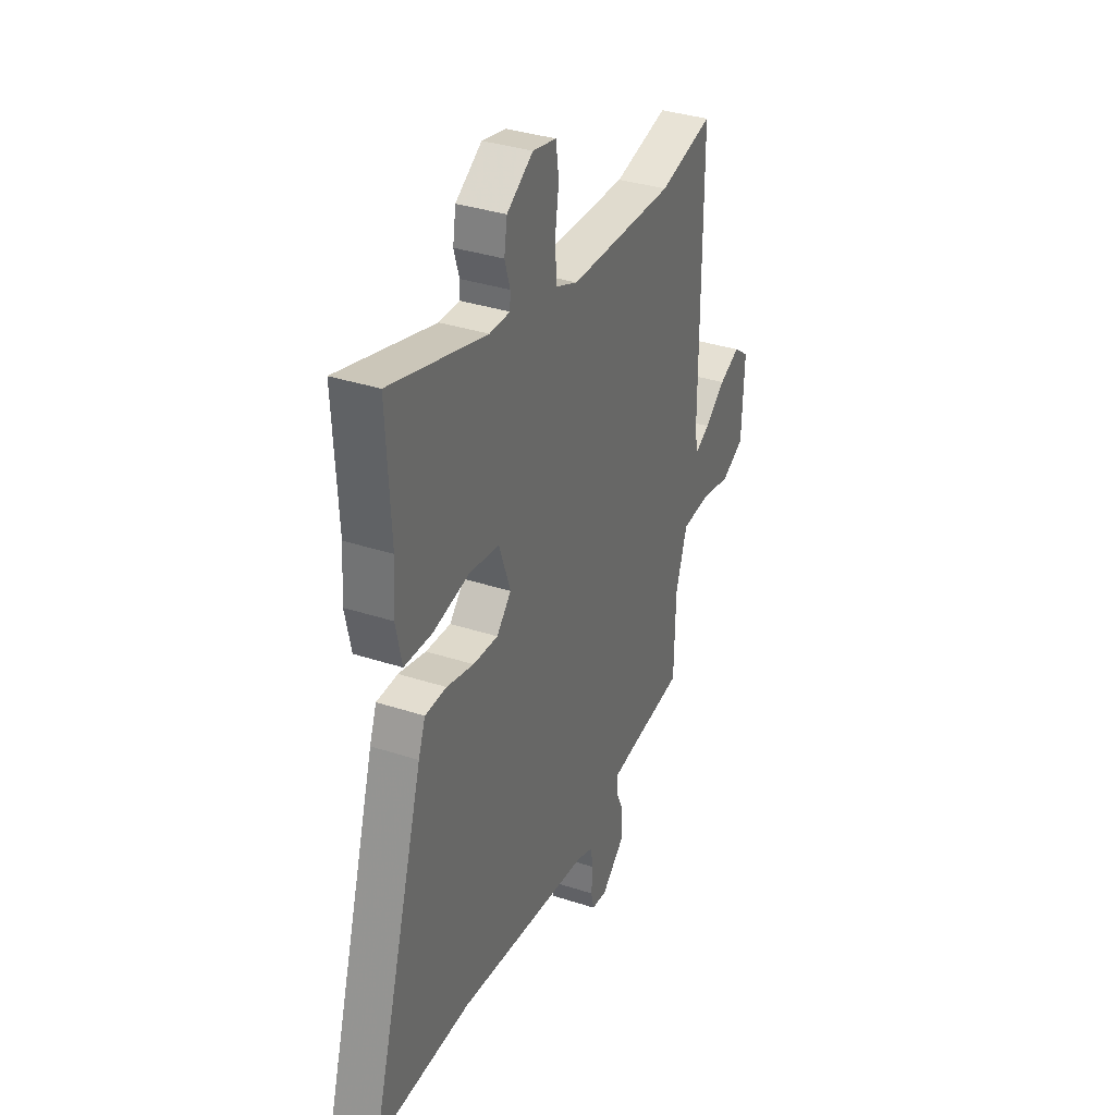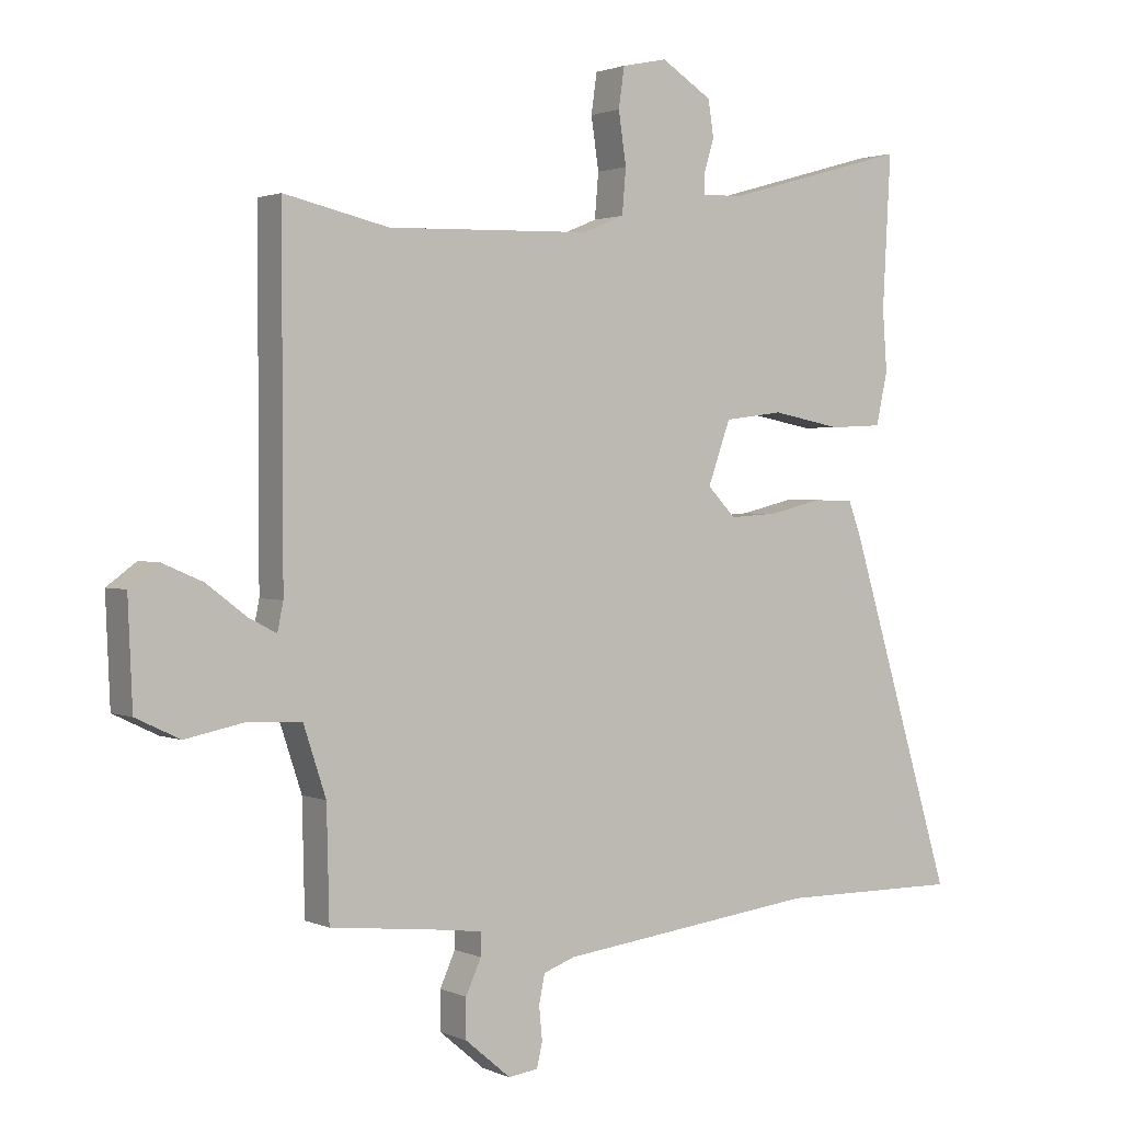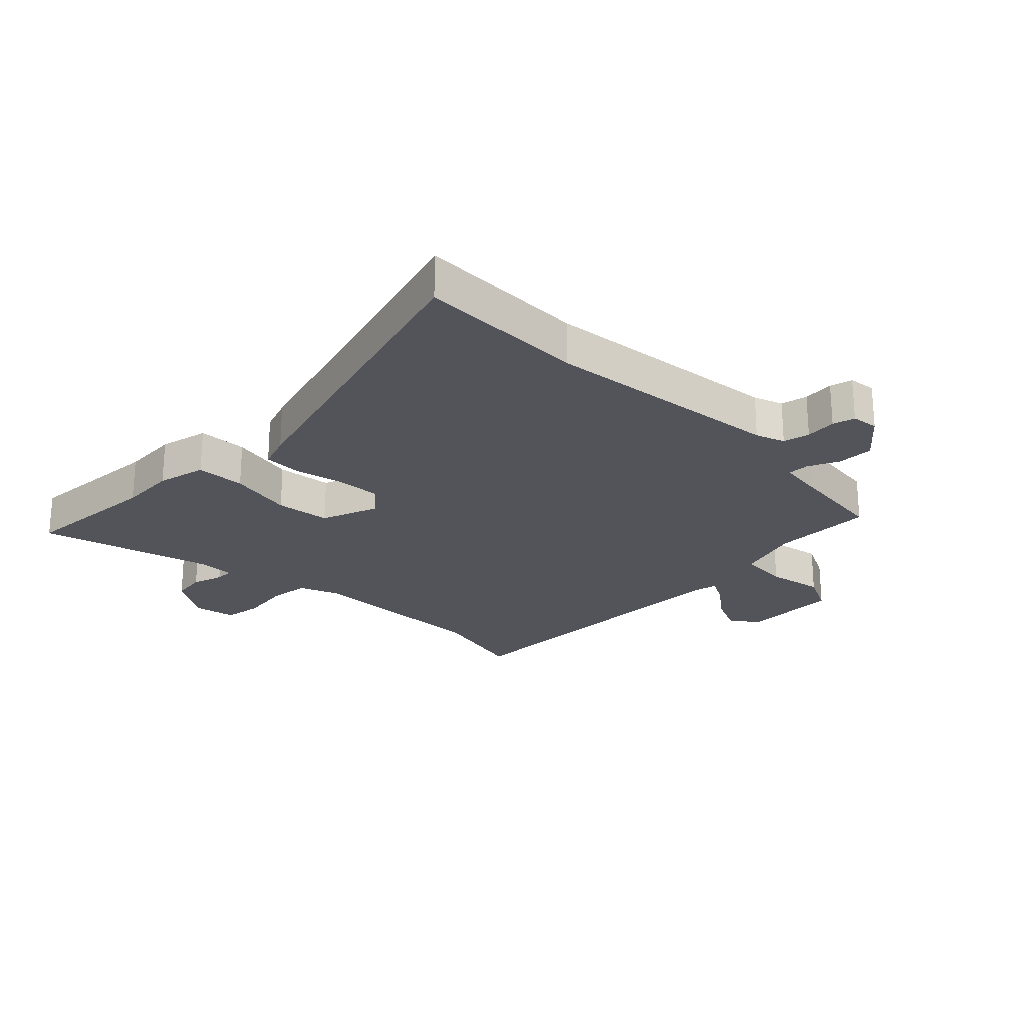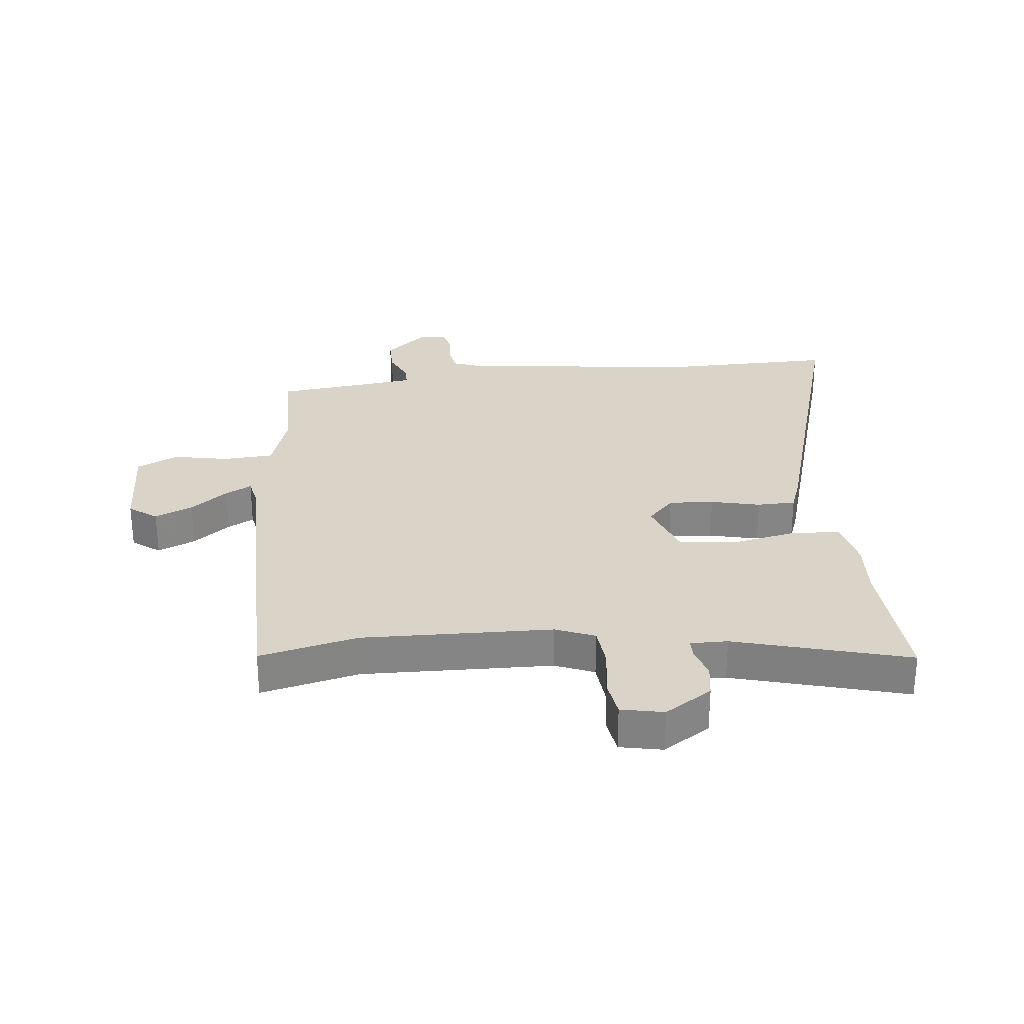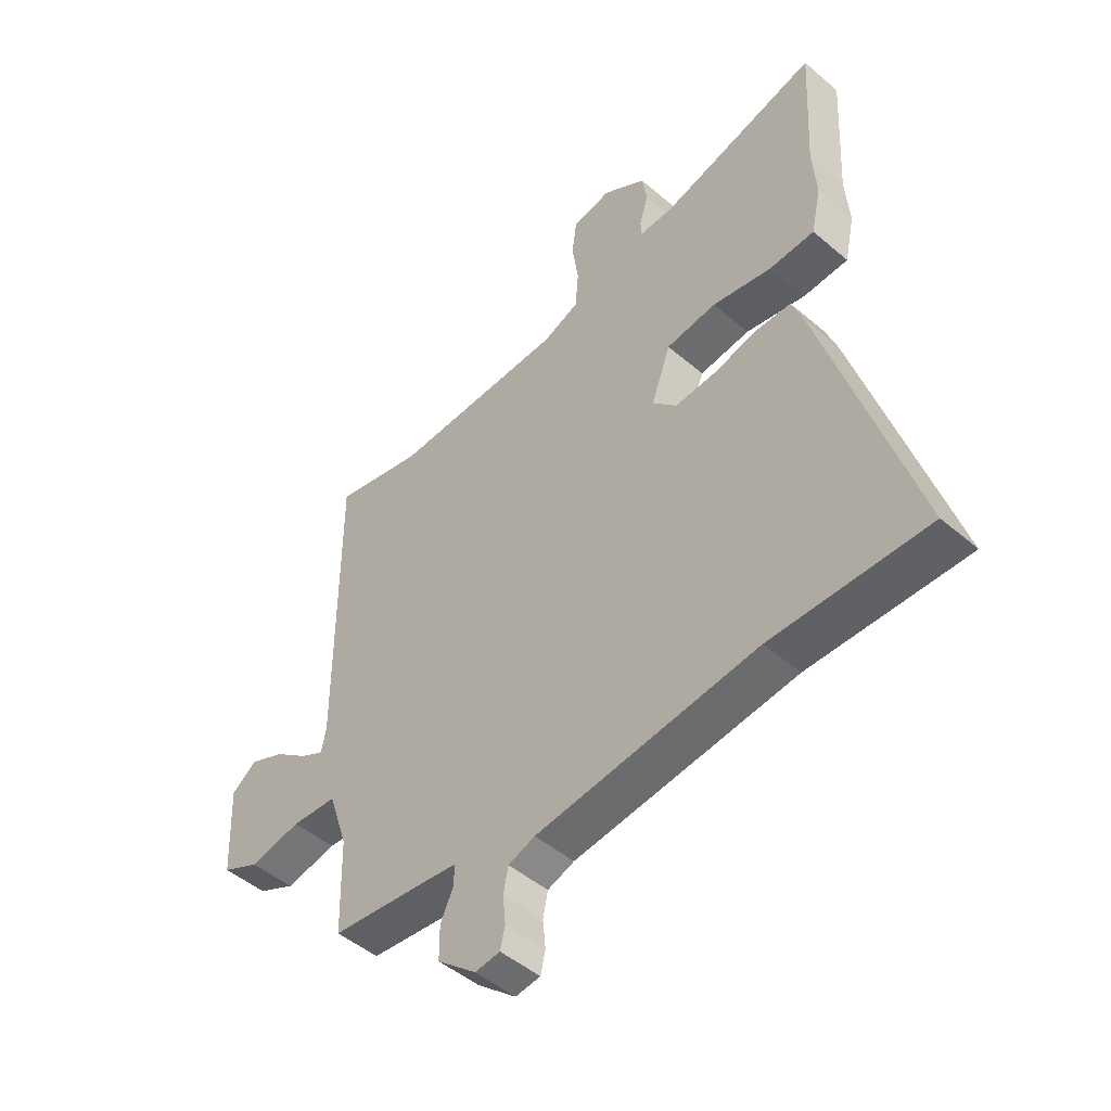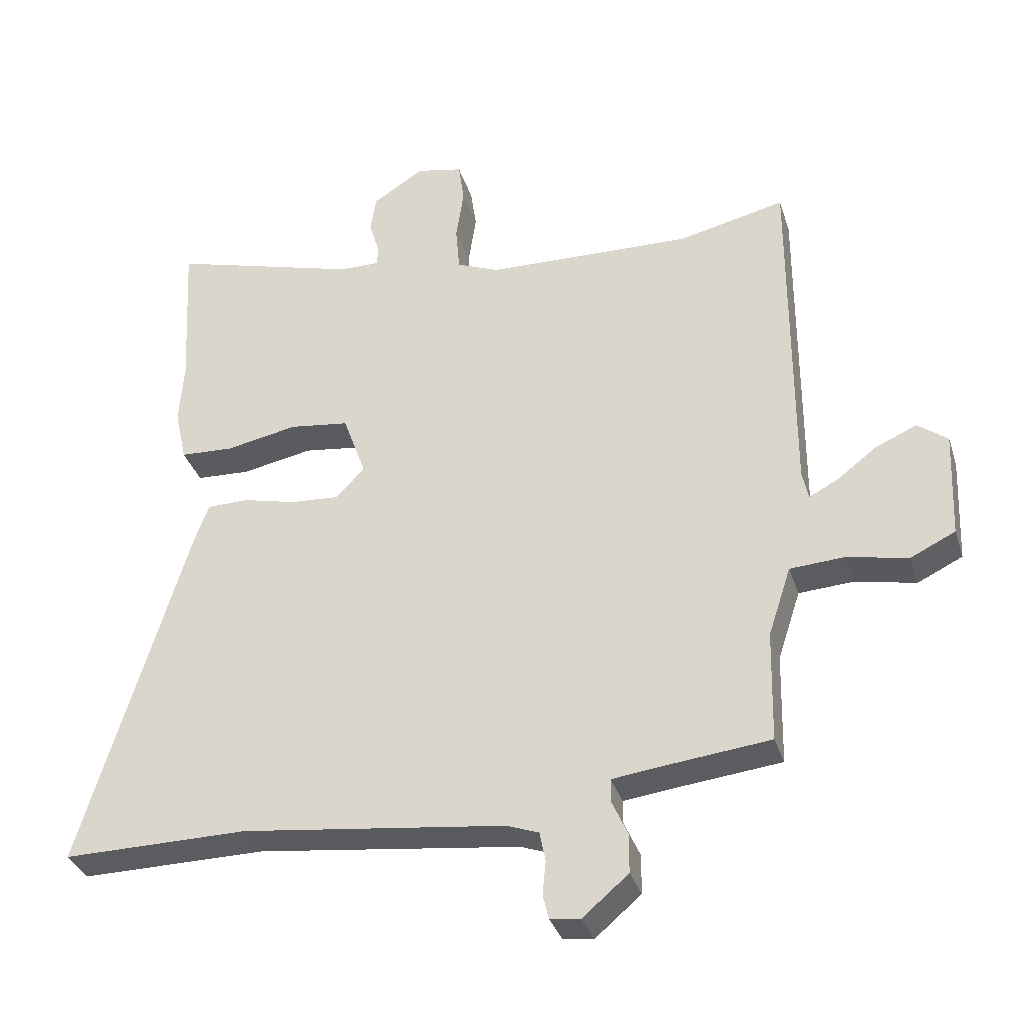
<metadata>
{"format":"obj","ext":"obj","renderer":"f3d","projection":"perspective","resolution":1024,"background":"white","views":[{"elev":34.9,"azim":113.6,"up":"+Z"},{"elev":1.6,"azim":-33.4,"up":"+Z"},{"elev":-23.8,"azim":134.4,"up":"+Y"},{"elev":28.7,"azim":-6.4,"up":"+Y"},{"elev":-48.1,"azim":46.3,"up":"+Z"},{"elev":-34.1,"azim":-163.3,"up":"+Z"}]}
</metadata>
<code>
v -0.539 0.07 0.509
v -0.375 0.07 0.472
v -0.057 0.07 0.482
v 0.008 0.07 0.509
v 0.014 0.07 0.579
v 0.002 0.07 0.66
v 0.011 0.07 0.723
v 0.082 0.07 0.738
v 0.161 0.07 0.688
v 0.17 0.07 0.631
v 0.154 0.07 0.579
v 0.155 0.07 0.548
v 0.217 0.07 0.549
v 0.507 0.07 0.631
v 0.494 0.07 0.393
v 0.501 0.07 0.298
v 0.483 0.07 0.215
v 0.4 0.07 0.211
v 0.291 0.07 0.232
v 0.199 0.07 0.22
v 0.164 0.07 0.122
v 0.208 0.07 0.076
v 0.283 0.07 0.081
v 0.365 0.07 0.101
v 0.429 0.07 0.1
v 0.45 0.07 0.043
v 0.614 0.07 -0.501
v 0.329 0.07 -0.499
v -0.076 0.07 -0.549
v -0.125 0.07 -0.567
v -0.134 0.07 -0.612
v -0.129 0.07 -0.664
v -0.138 0.07 -0.702
v -0.184 0.07 -0.708
v -0.255 0.07 -0.648
v -0.255 0.07 -0.587
v -0.231 0.07 -0.534
v -0.231 0.07 -0.498
v -0.304 0.07 -0.489
v -0.47 0.07 -0.471
v -0.474 0.07 -0.299
v -0.509 0.07 -0.193
v -0.592 0.07 -0.188
v -0.686 0.07 -0.207
v -0.755 0.07 -0.174
v -0.762 0.07 -0.01
v -0.716 0.07 0.024
v -0.653 0.07 -0.003
v -0.591 0.07 -0.05
v -0.547 0.07 -0.073
v -0.538 0.07 -0.029
v -0.539 0 0.509
v -0.375 0 0.472
v -0.057 0 0.482
v 0.008 0 0.509
v 0.014 0 0.579
v 0.002 0 0.66
v 0.011 0 0.723
v 0.082 0 0.738
v 0.161 0 0.688
v 0.17 0 0.631
v 0.154 0 0.579
v 0.155 0 0.548
v 0.217 0 0.549
v 0.507 0 0.631
v 0.494 0 0.393
v 0.501 0 0.298
v 0.483 0 0.215
v 0.4 0 0.211
v 0.291 0 0.232
v 0.199 0 0.22
v 0.164 0 0.122
v 0.208 0 0.076
v 0.283 0 0.081
v 0.365 0 0.101
v 0.429 0 0.1
v 0.45 0 0.043
v 0.614 0 -0.501
v 0.329 0 -0.499
v -0.076 0 -0.549
v -0.125 0 -0.567
v -0.134 0 -0.612
v -0.129 0 -0.664
v -0.138 0 -0.702
v -0.184 0 -0.708
v -0.255 0 -0.648
v -0.255 0 -0.587
v -0.231 0 -0.534
v -0.231 0 -0.498
v -0.304 0 -0.489
v -0.47 0 -0.471
v -0.474 0 -0.299
v -0.509 0 -0.193
v -0.592 0 -0.188
v -0.686 0 -0.207
v -0.755 0 -0.174
v -0.762 0 -0.01
v -0.716 0 0.024
v -0.653 0 -0.003
v -0.591 0 -0.05
v -0.547 0 -0.073
v -0.538 0 -0.029
f 47 48 49
f 46 47 49
f 45 46 49
f 44 45 49
f 43 44 49
f 42 43 49 50
f 41 42 50 51
f 39 40 41
f 51 1 2
f 41 51 2
f 39 41 2
f 38 39 2
f 35 36 37
f 34 35 37
f 33 34 37
f 32 33 37
f 31 32 37
f 30 31 37 38
f 26 27 28
f 25 26 28
f 24 25 28
f 23 24 28
f 22 23 28 29
f 30 38 2
f 29 30 2
f 22 29 2
f 21 22 2
f 17 18 19
f 16 17 19
f 15 16 19
f 15 19 20
f 14 15 20
f 13 14 20
f 9 10 11
f 8 9 11
f 7 8 11
f 6 7 11
f 5 6 11
f 4 5 11 12
f 13 20 21
f 12 13 21
f 4 12 21
f 3 4 21
f 2 3 21
f 100 99 98
f 100 98 97
f 100 97 96
f 100 96 95
f 100 95 94
f 101 100 94 93
f 102 101 93 92
f 92 91 90
f 53 52 102
f 53 102 92
f 53 92 90
f 53 90 89
f 88 87 86
f 88 86 85
f 88 85 84
f 88 84 83
f 88 83 82
f 89 88 82 81
f 79 78 77
f 79 77 76
f 79 76 75
f 79 75 74
f 80 79 74 73
f 53 89 81
f 53 81 80
f 53 80 73
f 53 73 72
f 70 69 68
f 70 68 67
f 70 67 66
f 71 70 66
f 71 66 65
f 71 65 64
f 62 61 60
f 62 60 59
f 62 59 58
f 62 58 57
f 62 57 56
f 63 62 56 55
f 72 71 64
f 72 64 63
f 72 63 55
f 72 55 54
f 72 54 53
f 1 52 53 2
f 2 53 54 3
f 3 54 55 4
f 4 55 56 5
f 5 56 57 6
f 6 57 58 7
f 7 58 59 8
f 8 59 60 9
f 9 60 61 10
f 10 61 62 11
f 11 62 63 12
f 12 63 64 13
f 13 64 65 14
f 14 65 66 15
f 15 66 67 16
f 16 67 68 17
f 17 68 69 18
f 18 69 70 19
f 19 70 71 20
f 20 71 72 21
f 21 72 73 22
f 22 73 74 23
f 23 74 75 24
f 24 75 76 25
f 25 76 77 26
f 26 77 78 27
f 27 78 79 28
f 28 79 80 29
f 29 80 81 30
f 30 81 82 31
f 31 82 83 32
f 32 83 84 33
f 33 84 85 34
f 34 85 86 35
f 35 86 87 36
f 36 87 88 37
f 37 88 89 38
f 38 89 90 39
f 39 90 91 40
f 40 91 92 41
f 41 92 93 42
f 42 93 94 43
f 43 94 95 44
f 44 95 96 45
f 45 96 97 46
f 46 97 98 47
f 47 98 99 48
f 48 99 100 49
f 49 100 101 50
f 50 101 102 51
f 51 102 52 1

</code>
